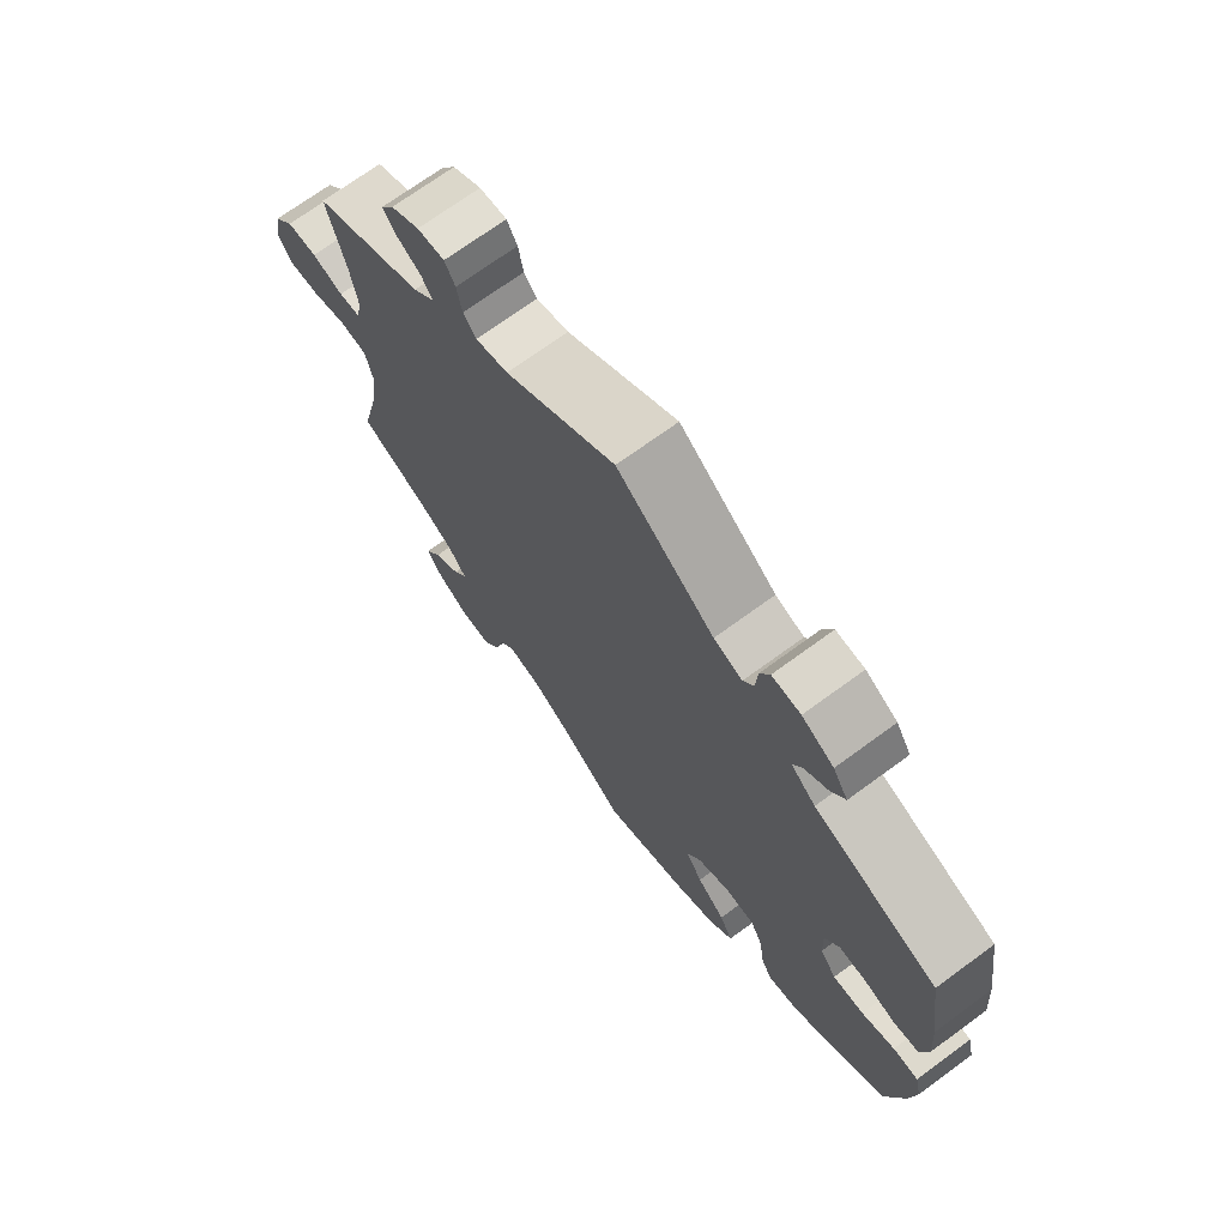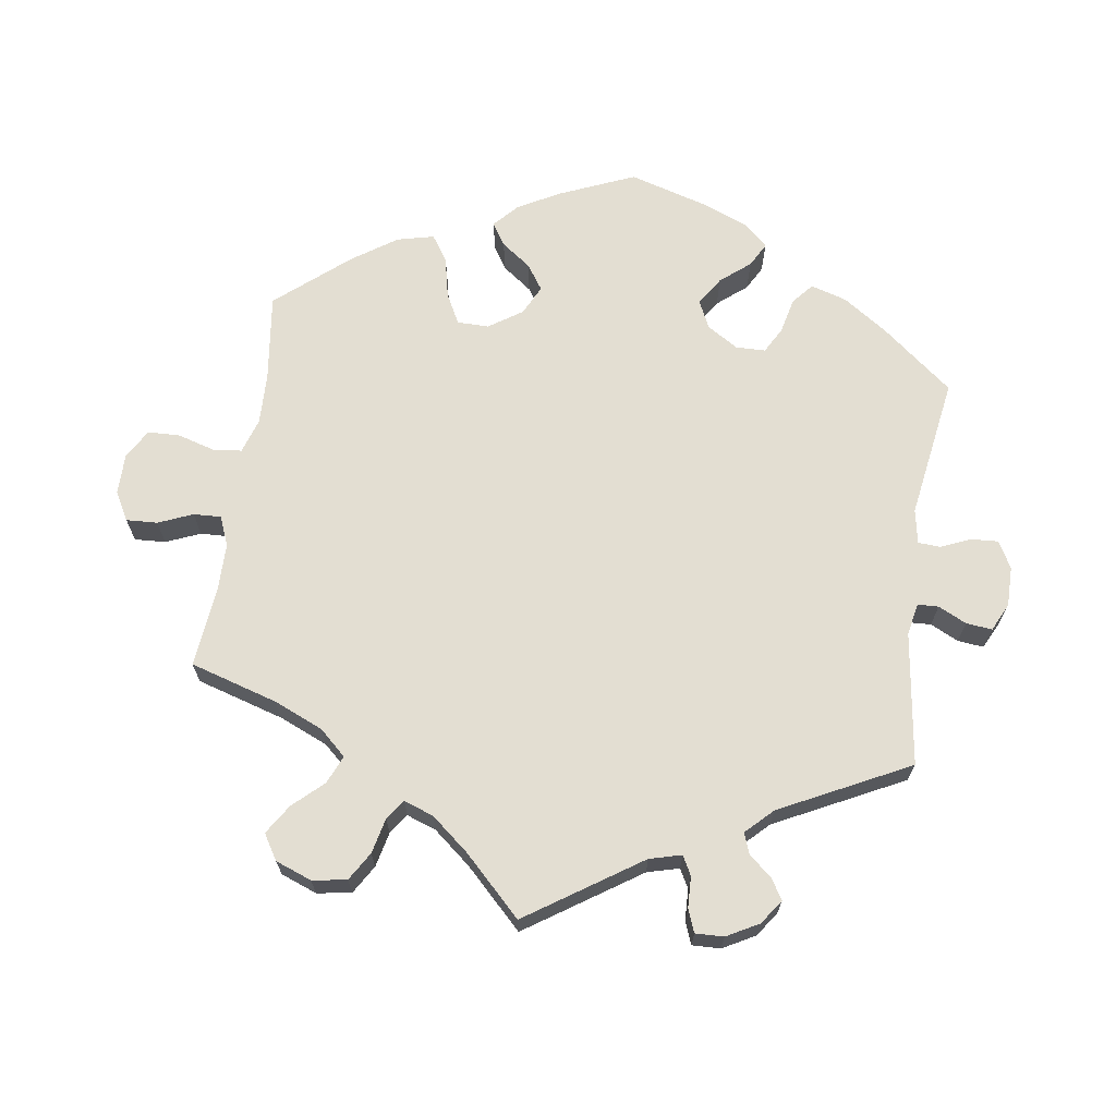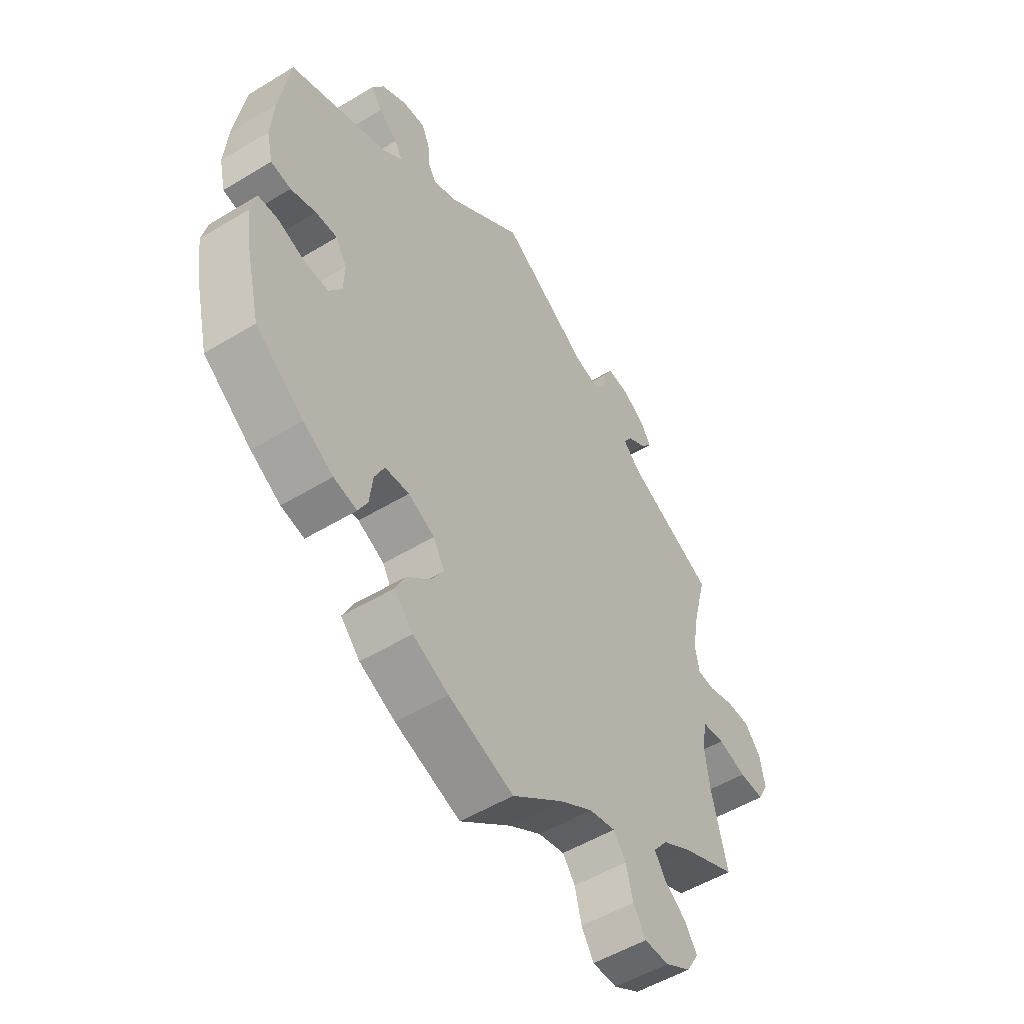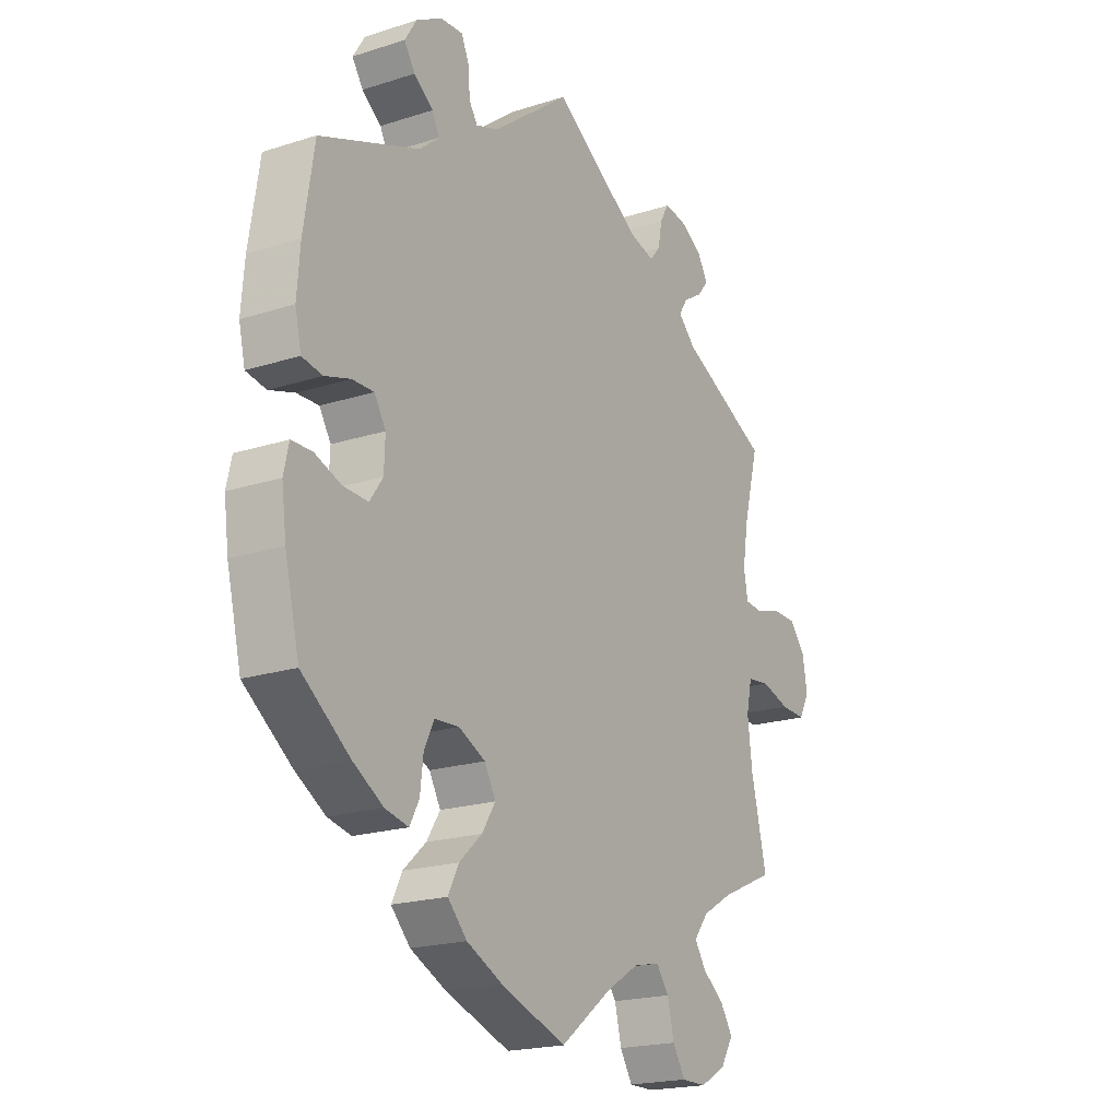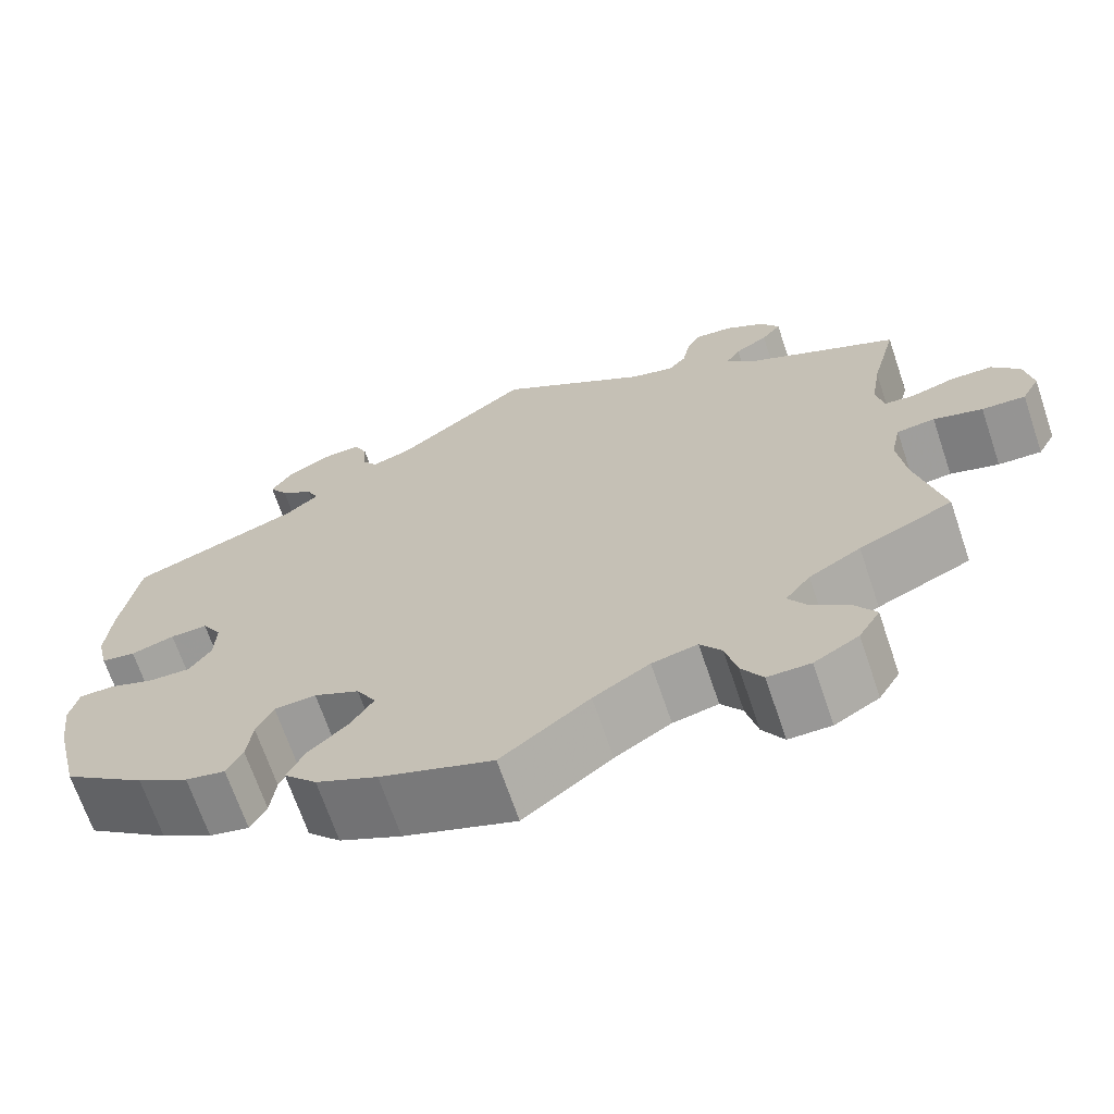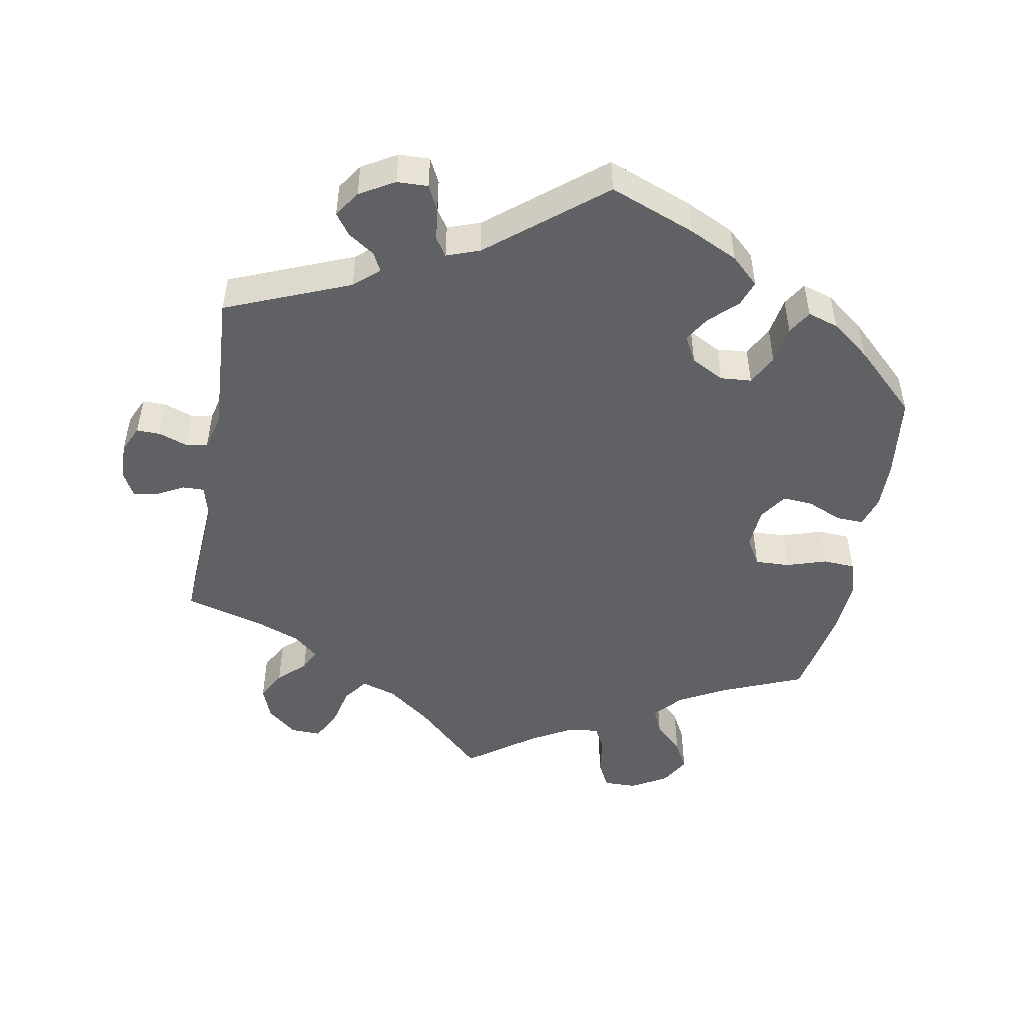
<metadata>
{"format":"obj","ext":"obj","renderer":"f3d","projection":"perspective","resolution":1024,"background":"white","views":[{"elev":71.0,"azim":53.8,"up":"+Z"},{"elev":67.4,"azim":-51.7,"up":"+Y"},{"elev":-52.1,"azim":123.3,"up":"+Z"},{"elev":-19.9,"azim":120.7,"up":"+Z"},{"elev":-68.3,"azim":-161.3,"up":"+Z"},{"elev":-48.9,"azim":49.7,"up":"+Y"}]}
</metadata>
<code>
v -0.099 0.07 -0.502
v -0.162 0.07 -0.463
v -0.213 0.07 -0.452
v -0.237 0.07 -0.485
v -0.25 0.07 -0.538
v -0.274 0.07 -0.577
v -0.322 0.07 -0.577
v -0.372 0.07 -0.548
v -0.396 0.07 -0.508
v -0.372 0.07 -0.471
v -0.33 0.07 -0.439
v -0.309 0.07 -0.406
v -0.337 0.07 -0.37
v -0.395 0.07 -0.336
v -0.5 0.07 -0.289
v -0.47 0.07 -0.163
v -0.461 0.07 -0.088
v -0.472 0.07 -0.038
v -0.515 0.07 -0.033
v -0.57 0.07 -0.05
v -0.619 0.07 -0.052
v -0.639 0.07 -0.015
v -0.63 0.07 0.039
v -0.599 0.07 0.077
v -0.552 0.07 0.078
v -0.503 0.07 0.063
v -0.469 0.07 0.066
v -0.461 0.07 0.11
v -0.472 0.07 0.177
v -0.501 0.07 0.288
v -0.329 0.07 0.373
v -0.296 0.07 0.406
v -0.312 0.07 0.432
v -0.349 0.07 0.455
v -0.371 0.07 0.482
v -0.35 0.07 0.516
v -0.306 0.07 0.543
v -0.264 0.07 0.547
v -0.248 0.07 0.518
v -0.24 0.07 0.476
v -0.22 0.07 0.452
v -0.17 0.07 0.466
v 0 0.07 0.578
v 0.15 0.07 0.462
v 0.194 0.07 0.447
v 0.21 0.07 0.472
v 0.213 0.07 0.516
v 0.228 0.07 0.55
v 0.272 0.07 0.547
v 0.321 0.07 0.519
v 0.344 0.07 0.482
v 0.323 0.07 0.45
v 0.286 0.07 0.422
v 0.272 0.07 0.394
v 0.31 0.07 0.362
v 0.501 0.07 0.289
v 0.521 0.07 0.162
v 0.527 0.07 0.086
v 0.515 0.07 0.034
v 0.476 0.07 0.027
v 0.427 0.07 0.042
v 0.385 0.07 0.043
v 0.363 0.07 0.007
v 0.365 0.07 -0.045
v 0.39 0.07 -0.081
v 0.438 0.07 -0.079
v 0.489 0.07 -0.06
v 0.528 0.07 -0.061
v 0.538 0.07 -0.105
v 0.529 0.07 -0.173
v 0.501 0.07 -0.289
v 0.408 0.07 -0.359
v 0.35 0.07 -0.394
v 0.305 0.07 -0.404
v 0.287 0.07 -0.37
v 0.281 0.07 -0.318
v 0.262 0.07 -0.279
v 0.215 0.07 -0.276
v 0.164 0.07 -0.301
v 0.142 0.07 -0.34
v 0.168 0.07 -0.381
v 0.212 0.07 -0.421
v 0.232 0.07 -0.461
v 0.195 0.07 -0.5
v 0.126 0.07 -0.533
v 0 0.07 -0.578
v -0.099 0 -0.502
v -0.162 0 -0.463
v -0.213 0 -0.452
v -0.237 0 -0.485
v -0.25 0 -0.538
v -0.274 0 -0.577
v -0.322 0 -0.577
v -0.372 0 -0.548
v -0.396 0 -0.508
v -0.372 0 -0.471
v -0.33 0 -0.439
v -0.309 0 -0.406
v -0.337 0 -0.37
v -0.395 0 -0.336
v -0.5 0 -0.289
v -0.47 0 -0.163
v -0.461 0 -0.088
v -0.472 0 -0.038
v -0.515 0 -0.033
v -0.57 0 -0.05
v -0.619 0 -0.052
v -0.639 0 -0.015
v -0.63 0 0.039
v -0.599 0 0.077
v -0.552 0 0.078
v -0.503 0 0.063
v -0.469 0 0.066
v -0.461 0 0.11
v -0.472 0 0.177
v -0.501 0 0.288
v -0.329 0 0.373
v -0.296 0 0.406
v -0.312 0 0.432
v -0.349 0 0.455
v -0.371 0 0.482
v -0.35 0 0.516
v -0.306 0 0.543
v -0.264 0 0.547
v -0.248 0 0.518
v -0.24 0 0.476
v -0.22 0 0.452
v -0.17 0 0.466
v 0 0 0.578
v 0.15 0 0.462
v 0.194 0 0.447
v 0.21 0 0.472
v 0.213 0 0.516
v 0.228 0 0.55
v 0.272 0 0.547
v 0.321 0 0.519
v 0.344 0 0.482
v 0.323 0 0.45
v 0.286 0 0.422
v 0.272 0 0.394
v 0.31 0 0.362
v 0.501 0 0.289
v 0.521 0 0.162
v 0.527 0 0.086
v 0.515 0 0.034
v 0.476 0 0.027
v 0.427 0 0.042
v 0.385 0 0.043
v 0.363 0 0.007
v 0.365 0 -0.045
v 0.39 0 -0.081
v 0.438 0 -0.079
v 0.489 0 -0.06
v 0.528 0 -0.061
v 0.538 0 -0.105
v 0.529 0 -0.173
v 0.501 0 -0.289
v 0.408 0 -0.359
v 0.35 0 -0.394
v 0.305 0 -0.404
v 0.287 0 -0.37
v 0.281 0 -0.318
v 0.262 0 -0.279
v 0.215 0 -0.276
v 0.164 0 -0.301
v 0.142 0 -0.34
v 0.168 0 -0.381
v 0.212 0 -0.421
v 0.232 0 -0.461
v 0.195 0 -0.5
v 0.126 0 -0.533
v 0 0 -0.578
f 85 86 1
f 84 85 1 2
f 81 82 83 84
f 80 81 84 2
f 79 80 2 3
f 78 79 3
f 73 74 75 76
f 73 76 77
f 72 73 77
f 71 72 77
f 70 71 77 78
f 66 67 68 69
f 65 66 69 70
f 58 59 60 61
f 58 61 62
f 55 56 57 58
f 54 55 58 62
f 50 51 52 53
f 50 53 54
f 49 50 54
f 46 47 48 49
f 45 46 49 54
f 44 45 54 62
f 42 43 44 62
f 37 38 39 40
f 37 40 41
f 36 37 41
f 33 34 35 36
f 32 33 36 41
f 31 32 41 42
f 29 30 31
f 28 29 31 42
f 23 24 25 26
f 23 26 27
f 22 23 27
f 19 20 21 22
f 18 19 22 27
f 17 18 27 28
f 14 15 16
f 13 14 16 17
f 12 13 17 28
f 8 9 10 11
f 8 11 12
f 7 8 12
f 4 5 6 7
f 3 4 7 12
f 78 3 12 28
f 65 70 78 28
f 28 42 62 63
f 28 63 64
f 28 64 65
f 87 172 171
f 88 87 171 170
f 170 169 168 167
f 88 170 167 166
f 89 88 166 165
f 89 165 164
f 162 161 160 159
f 163 162 159
f 163 159 158
f 163 158 157
f 164 163 157 156
f 155 154 153 152
f 156 155 152 151
f 147 146 145 144
f 148 147 144
f 144 143 142 141
f 148 144 141 140
f 139 138 137 136
f 140 139 136
f 140 136 135
f 135 134 133 132
f 140 135 132 131
f 148 140 131 130
f 148 130 129 128
f 126 125 124 123
f 127 126 123
f 127 123 122
f 122 121 120 119
f 127 122 119 118
f 128 127 118 117
f 117 116 115
f 128 117 115 114
f 112 111 110 109
f 113 112 109
f 113 109 108
f 108 107 106 105
f 113 108 105 104
f 114 113 104 103
f 102 101 100
f 103 102 100 99
f 114 103 99 98
f 97 96 95 94
f 98 97 94
f 98 94 93
f 93 92 91 90
f 98 93 90 89
f 114 98 89 164
f 114 164 156 151
f 149 148 128 114
f 150 149 114
f 151 150 114
f 1 87 88 2
f 2 88 89 3
f 3 89 90 4
f 4 90 91 5
f 5 91 92 6
f 6 92 93 7
f 7 93 94 8
f 8 94 95 9
f 9 95 96 10
f 10 96 97 11
f 11 97 98 12
f 12 98 99 13
f 13 99 100 14
f 14 100 101 15
f 15 101 102 16
f 16 102 103 17
f 17 103 104 18
f 18 104 105 19
f 19 105 106 20
f 20 106 107 21
f 21 107 108 22
f 22 108 109 23
f 23 109 110 24
f 24 110 111 25
f 25 111 112 26
f 26 112 113 27
f 27 113 114 28
f 28 114 115 29
f 29 115 116 30
f 30 116 117 31
f 31 117 118 32
f 32 118 119 33
f 33 119 120 34
f 34 120 121 35
f 35 121 122 36
f 36 122 123 37
f 37 123 124 38
f 38 124 125 39
f 39 125 126 40
f 40 126 127 41
f 41 127 128 42
f 42 128 129 43
f 43 129 130 44
f 44 130 131 45
f 45 131 132 46
f 46 132 133 47
f 47 133 134 48
f 48 134 135 49
f 49 135 136 50
f 50 136 137 51
f 51 137 138 52
f 52 138 139 53
f 53 139 140 54
f 54 140 141 55
f 55 141 142 56
f 56 142 143 57
f 57 143 144 58
f 58 144 145 59
f 59 145 146 60
f 60 146 147 61
f 61 147 148 62
f 62 148 149 63
f 63 149 150 64
f 64 150 151 65
f 65 151 152 66
f 66 152 153 67
f 67 153 154 68
f 68 154 155 69
f 69 155 156 70
f 70 156 157 71
f 71 157 158 72
f 72 158 159 73
f 73 159 160 74
f 74 160 161 75
f 75 161 162 76
f 76 162 163 77
f 77 163 164 78
f 78 164 165 79
f 79 165 166 80
f 80 166 167 81
f 81 167 168 82
f 82 168 169 83
f 83 169 170 84
f 84 170 171 85
f 85 171 172 86
f 86 172 87 1

</code>
